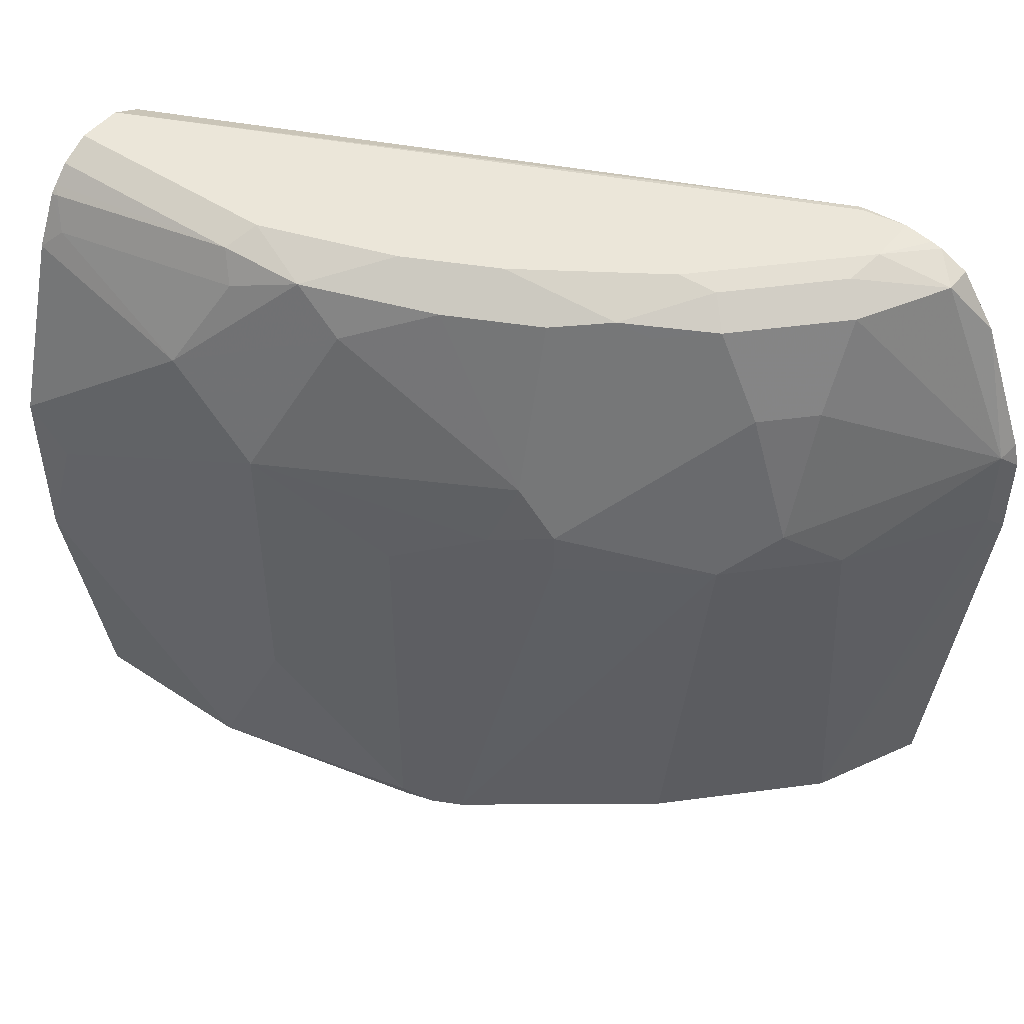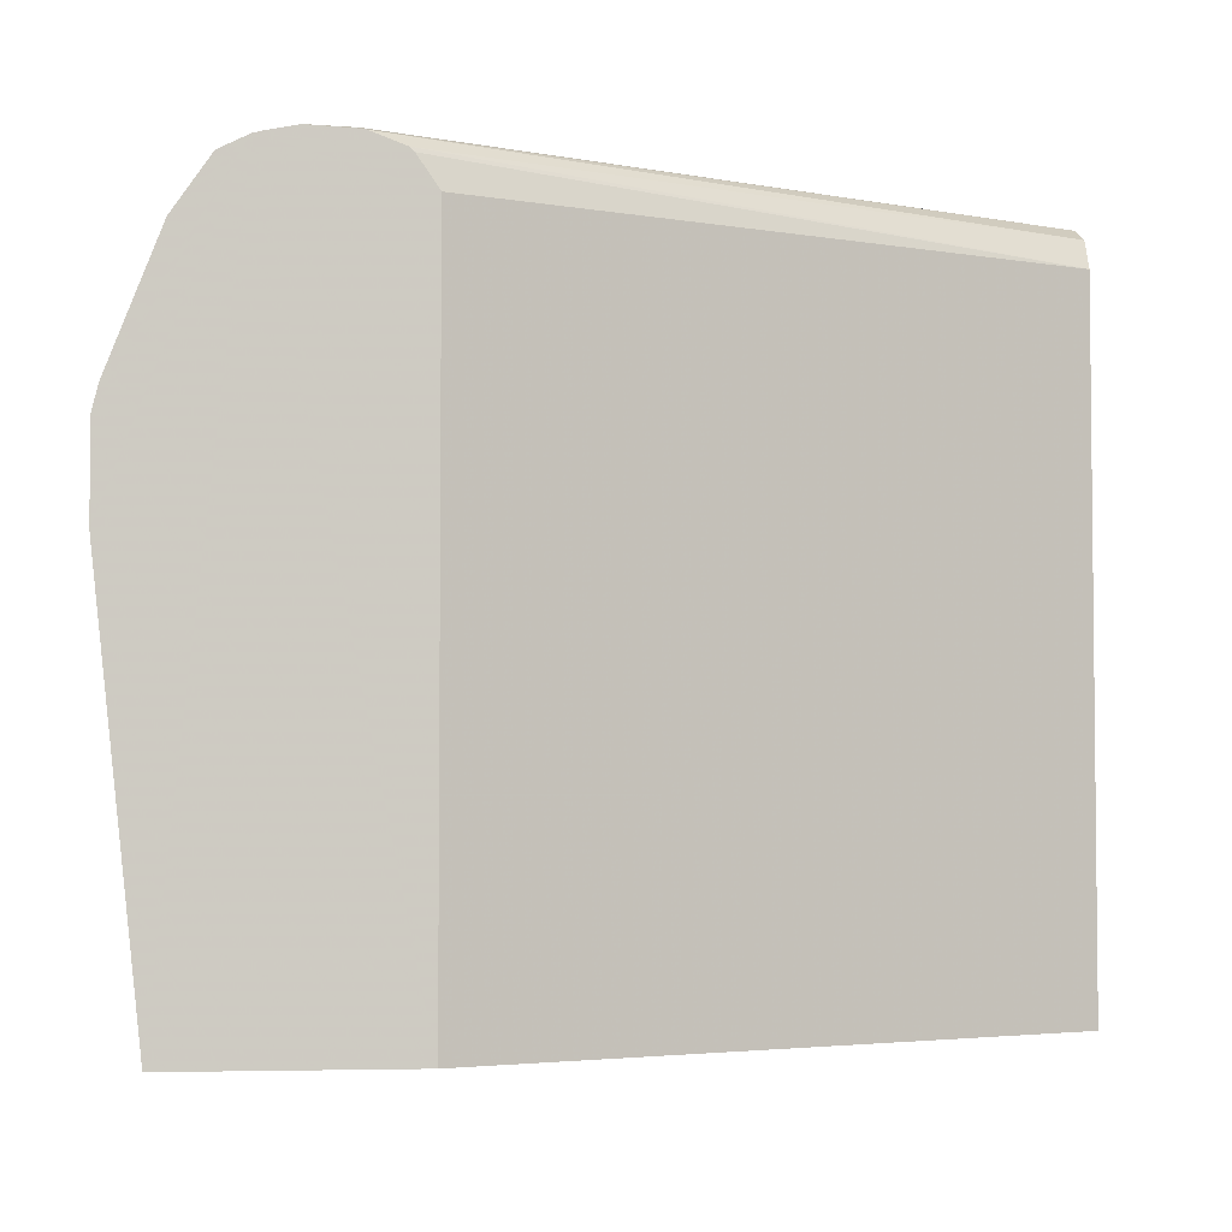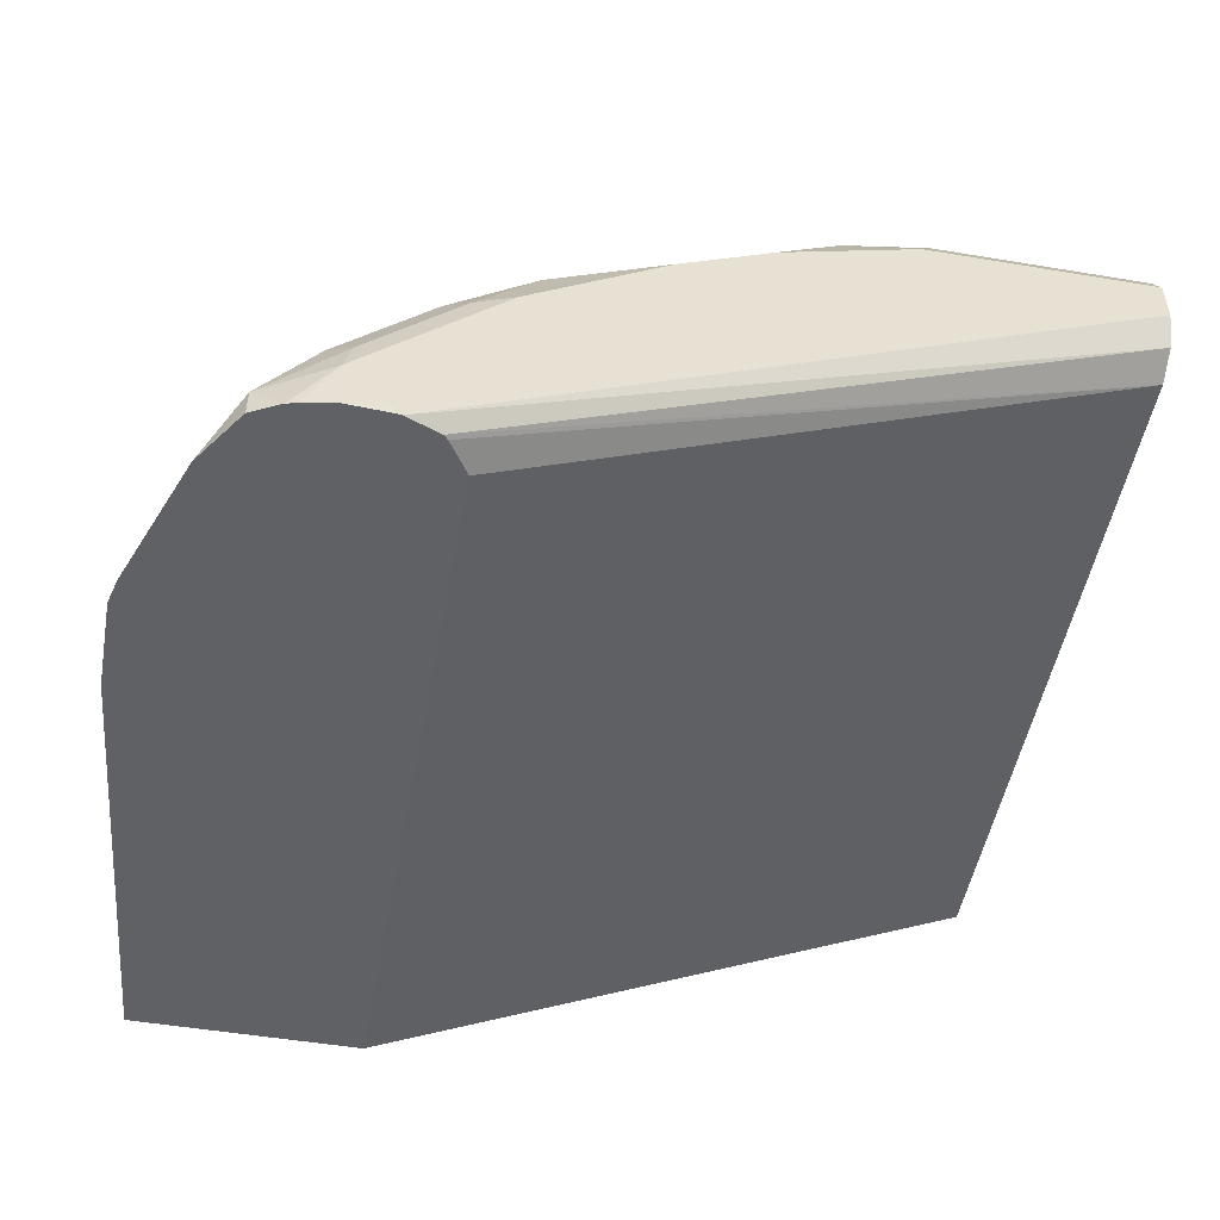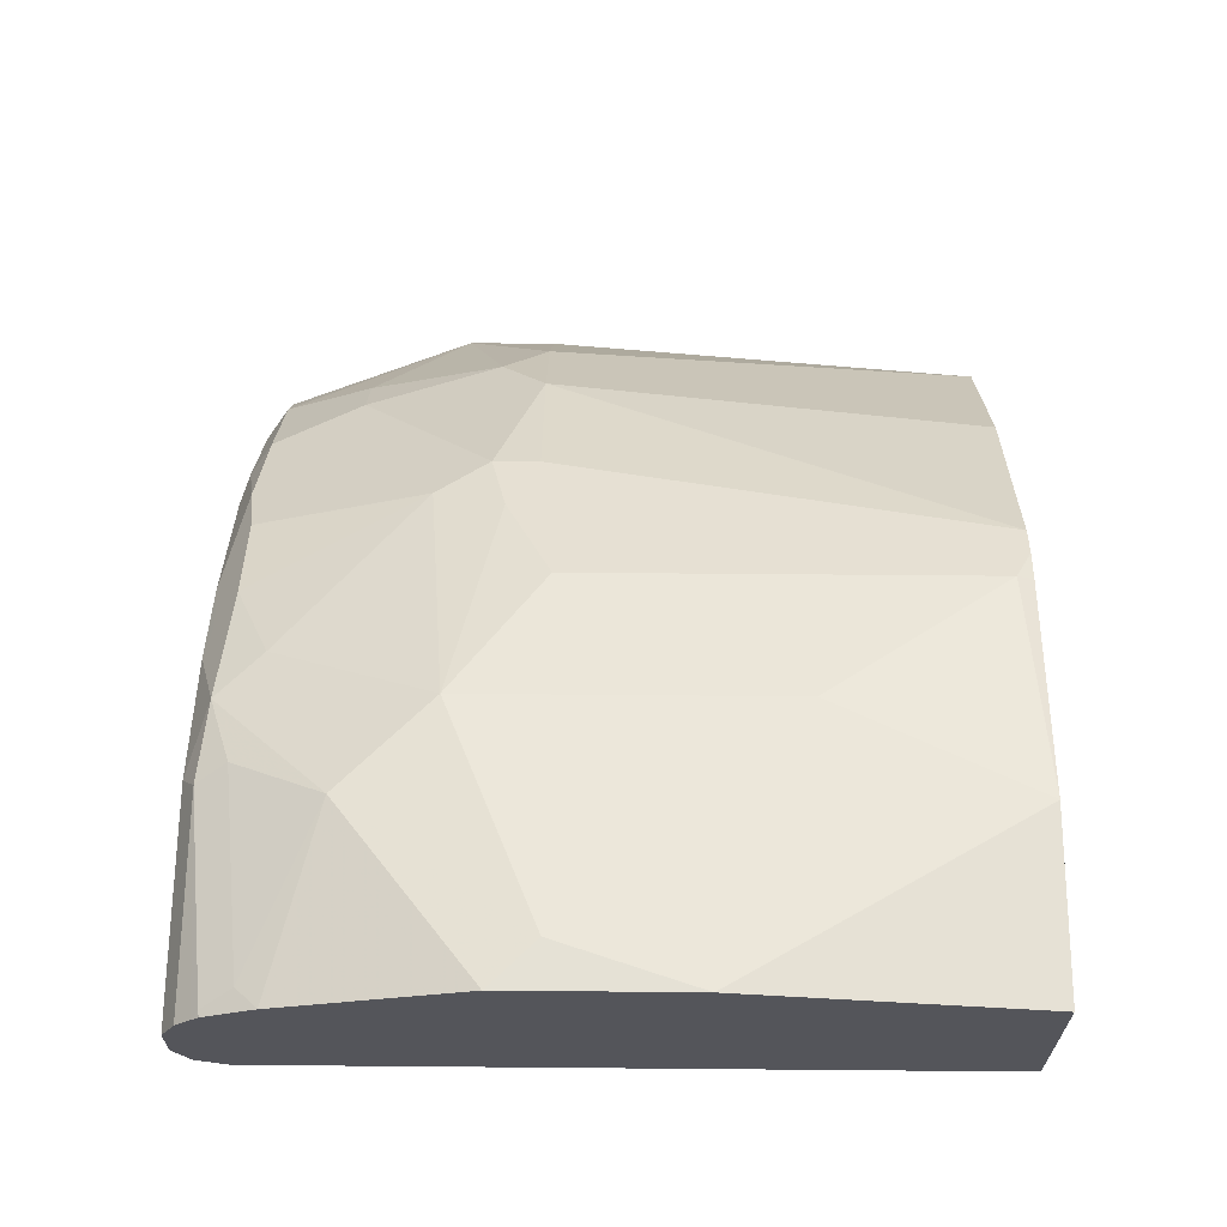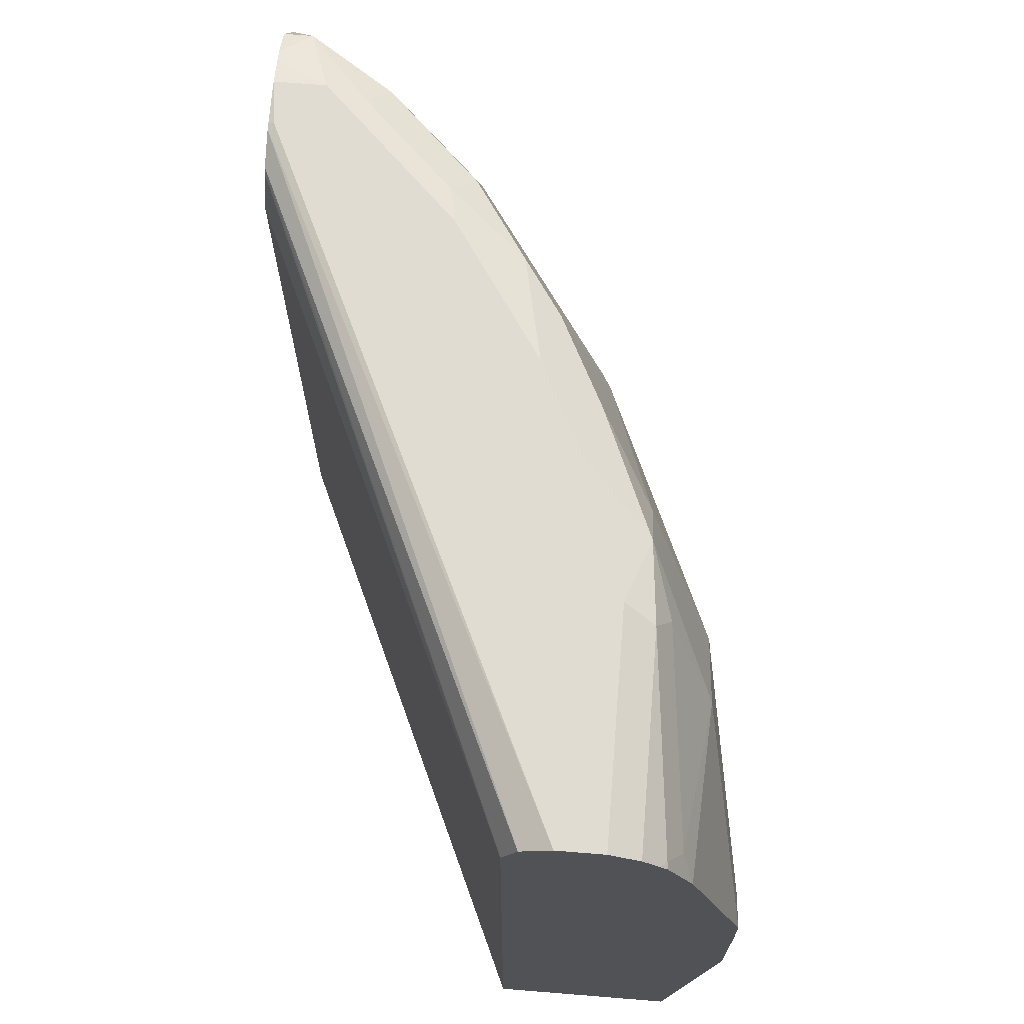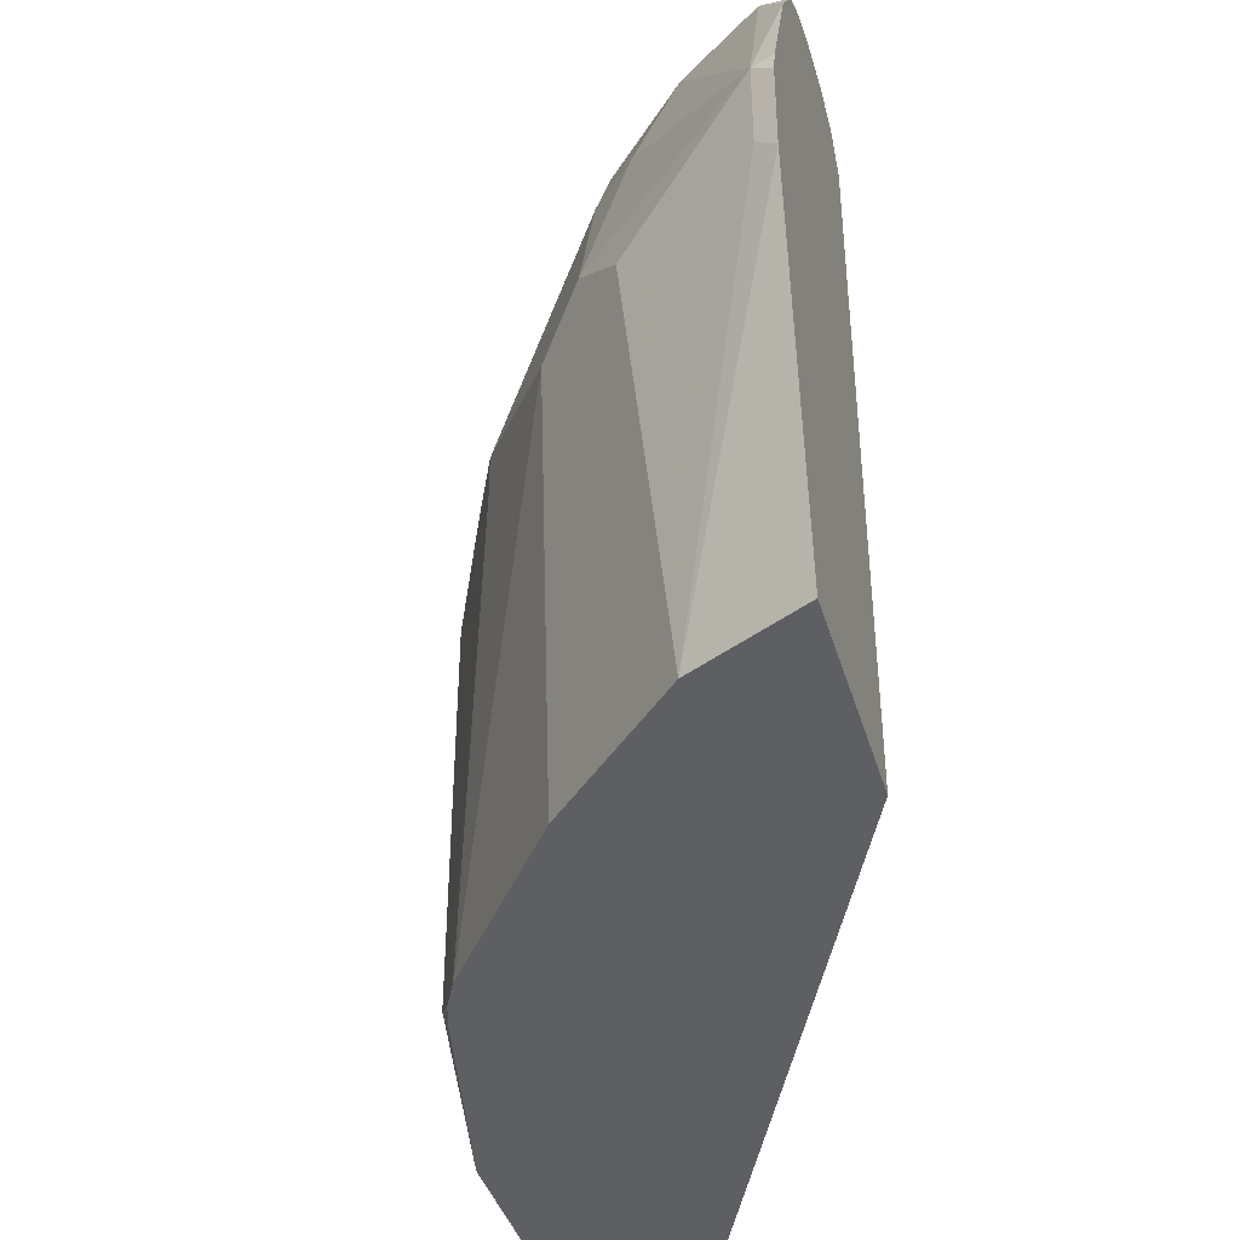
<metadata>
{"format":"obj","ext":"obj","renderer":"f3d","projection":"perspective","resolution":1024,"background":"white","views":[{"elev":48.2,"azim":36.5,"up":"+Y"},{"elev":-3.8,"azim":172.9,"up":"+Y"},{"elev":-50.4,"azim":169.6,"up":"+Z"},{"elev":65.0,"azim":-89.5,"up":"+Z"},{"elev":69.1,"azim":-85.4,"up":"+Y"},{"elev":-40.8,"azim":106.1,"up":"+Y"}]}
</metadata>
<code>
v 0.2741 0.3426 0.4454
v 0.2541 0.3397 0.4768
v 0.2712 0.3397 0.4597
v 0.2998 0.334 0.4368
v 0.289 0.3394 0.4261
v 0.2849 0.3404 0.4261
v 0.2741 0.3426 0.4261
v 0.2227 0.3426 0.4968
v 0.237 0.3397 0.4939
v 0.2798 0.3312 0.4682
v 0.3312 0.2627 0.434
v 0.3137 0.3137 0.4261
v 0.2998 0.334 0.4261
v 0.2569 0.3418 0.4261
v 0.2569 0.3426 0.4283
v 0.1713 0.3426 0.531
v 0.2455 0.3312 0.5025
v 0.2141 0.334 0.5225
v 0.2798 0.2969 0.4854
v 0.2969 0.2284 0.4854
v 0.3312 0.2284 0.434
v 0.3351 0.2548 0.4261
v 0.3327 0.2642 0.4261
v 0.2798 0.2455 0.5025
v 0.2548 0.3415 0.4261
v 0.0003886 0.3426 0.5482
v 0.1371 0.3426 0.5482
v 0.1513 0.3397 0.5453
v 0.2626 0.2969 0.5025
v 0.2255 0.3283 0.5168
v 0.1941 0.3312 0.5367
v 0.1456 0.334 0.5567
v 0.2969 0.06237 0.4682
v 0.2626 0.2284 0.5196
v 0.3351 0.2205 0.4261
v 0.242 0.3367 0.4261
v 0.0003886 0.3369 0.5367
v 0.0003886 0.337 0.537
v 0.0003886 0.3426 0.5653
v 0.08568 0.3426 0.5653
v 0.1114 0.334 0.5739
v 0.2284 0.314 0.5196
v 0.2113 0.2455 0.5539
v 0.197 0.2655 0.5567
v 0.1599 0.3312 0.5539
v 0.3022 0.06237 0.4578
v 0.2455 0.06237 0.5196
v 0.2113 0.2284 0.5539
v 0.177 0.06237 0.571
v 0.318 0.06237 0.4261
v 0.2404 0.3351 0.4261
v 0.0003886 0.3255 0.531
v 0.0003886 0.3257 0.5312
v 0.0003886 0.3424 0.5657
v 0.07994 0.3369 0.5767
v 0.1285 0.3169 0.5739
v 0.08568 0.3255 0.5824
v 0.06854 0.2912 0.5996
v 0.1884 0.2398 0.5653
v 0.1542 0.2227 0.5824
v 0.1665 0.06237 0.5762
v 0.1028 0.2569 0.5996
v 0.2323 0.06237 0.4261
v 0.2323 0.3233 0.4261
v 0.0003886 0.06237 0.531
v 0.0003886 0.3369 0.5767
v 0.0003886 0.3308 0.5828
v 0.002879 0.3283 0.5853
v 0.00858 0.3169 0.591
v 0.0003886 0.3087 0.5951
v 0.0003886 0.2397 0.6166
v 0.01713 0.2227 0.6167
v 0.1542 0.06854 0.5824
v 0.1656 0.06237 0.5767
v 0.1028 0.1371 0.5996
v 0.0003886 0.06237 0.5996
v 0.0003886 0.3279 0.5855
v 0.0003886 0.2227 0.6167
v 0.0003886 0.1713 0.6166
v 0.1542 0.06237 0.5801
v 0.06854 0.06237 0.5996
f 33 76 65
f 33 65 63
f 33 63 50
f 33 50 46
f 34 43 48
f 34 48 49
f 34 49 47
f 36 51 52
f 36 52 53
f 36 53 37
f 33 81 76
f 39 54 40
f 40 54 55
f 40 55 41
f 41 56 45
f 35 46 50
f 41 55 57
f 26 54 39
f 33 74 80
f 41 57 58
f 27 40 41
f 27 41 32
f 27 32 28
f 29 30 42
f 29 42 43
f 29 43 34
f 30 31 44
f 30 44 43
f 30 43 42
f 31 45 44
f 32 41 45
f 33 46 35
f 33 34 47
f 33 47 49
f 33 49 61
f 33 61 74
f 33 80 81
f 41 58 56
f 58 70 71
f 43 59 60
f 60 62 75
f 60 75 73
f 60 73 61
f 61 73 74
f 62 72 75
f 67 77 68
f 68 77 69
f 59 62 60
f 69 77 70
f 72 78 79
f 72 79 75
f 73 75 81
f 73 81 80
f 75 79 81
f 76 81 79
f 26 66 54
f 71 78 72
f 43 44 59
f 58 72 62
f 58 69 70
f 43 60 61
f 43 61 48
f 44 45 56
f 44 56 62
f 44 62 59
f 48 61 49
f 51 64 52
f 58 71 72
f 52 64 63
f 54 66 55
f 55 66 67
f 55 67 68
f 55 68 57
f 56 58 62
f 57 68 69
f 57 69 58
f 52 63 65
f 26 67 66
f 73 80 74
f 26 70 77
f 4 13 5
f 4 10 11
f 5 13 12
f 5 12 23
f 5 23 22
f 5 22 35
f 5 35 50
f 4 12 13
f 5 50 63
f 5 64 51
f 5 51 36
f 5 36 25
f 5 25 14
f 5 14 7
f 5 7 6
f 7 14 15
f 5 63 64
f 8 16 9
f 4 11 12
f 2 10 3
f 26 77 67
f 1 2 3
f 1 3 4
f 1 4 5
f 1 5 6
f 1 7 15
f 1 15 26
f 3 10 4
f 1 26 39
f 1 40 27
f 1 27 16
f 1 16 8
f 1 8 9
f 1 9 2
f 2 9 17
f 2 17 10
f 1 39 40
f 9 16 18
f 1 6 7
f 10 17 29
f 20 24 34
f 20 34 33
f 21 33 35
f 24 29 34
f 25 36 37
f 25 37 38
f 25 38 26
f 20 33 21
f 26 38 37
f 26 53 52
f 26 52 65
f 26 65 76
f 26 79 78
f 26 78 71
f 26 71 70
f 9 18 17
f 26 37 53
f 19 29 24
f 26 76 79
f 18 32 45
f 18 45 31
f 10 19 11
f 11 20 21
f 11 35 22
f 11 22 23
f 11 23 12
f 11 19 24
f 11 24 20
f 11 21 35
f 15 25 26
f 18 28 32
f 14 25 15
f 18 31 30
f 17 30 29
f 10 29 19
f 17 18 30
f 16 28 18
f 16 27 28

</code>
